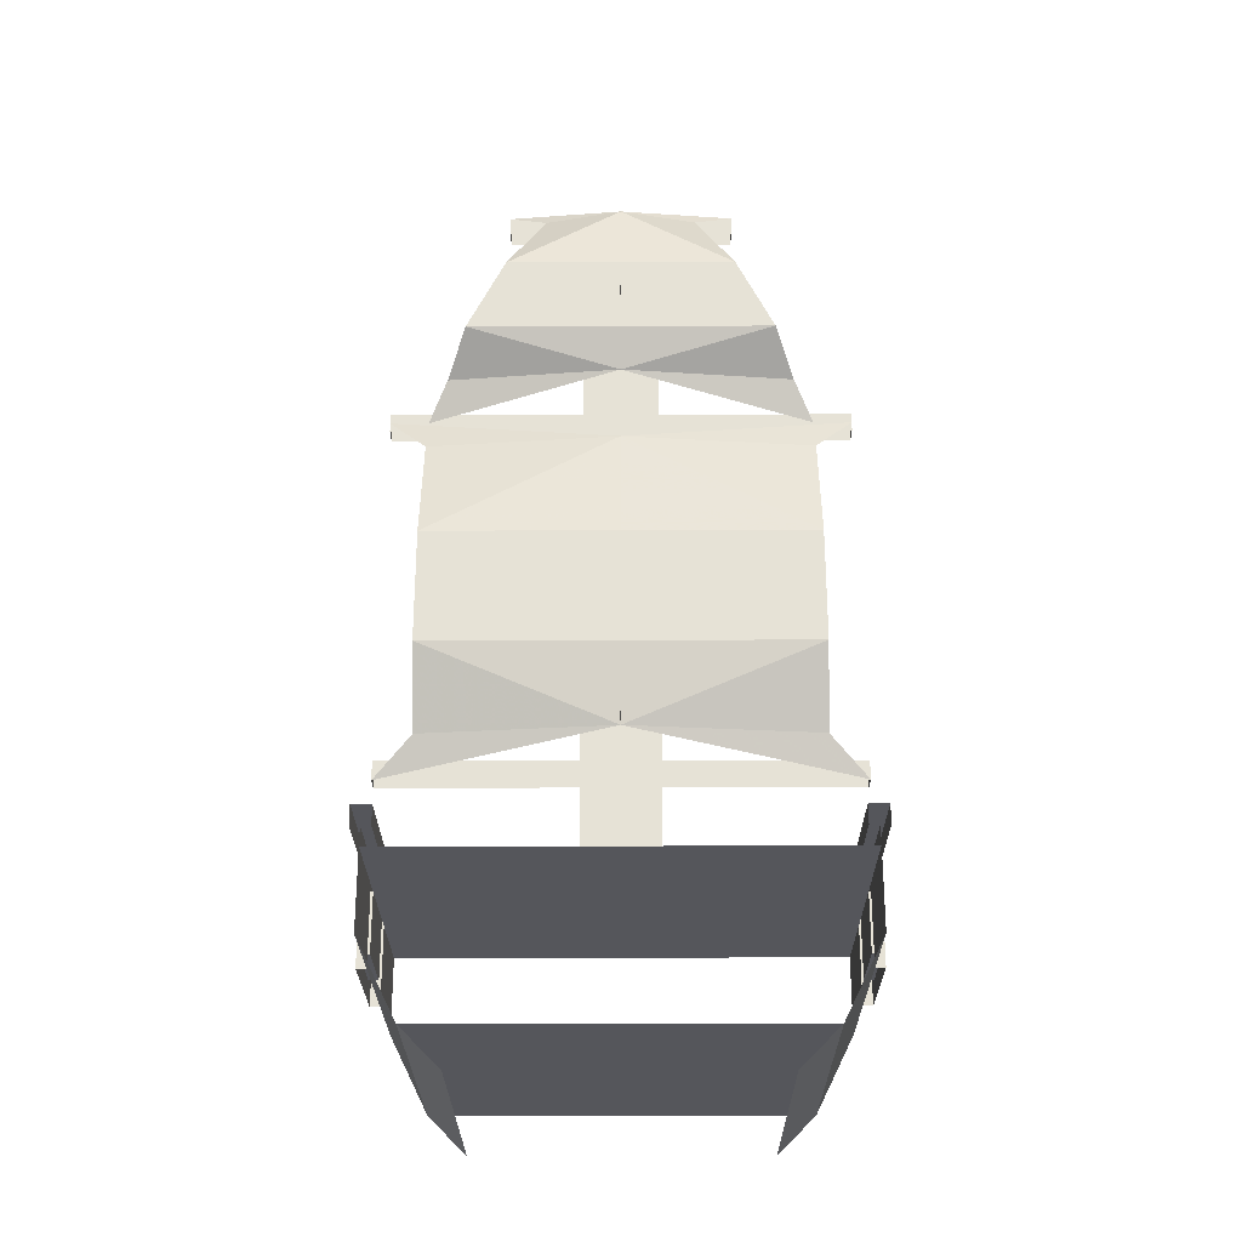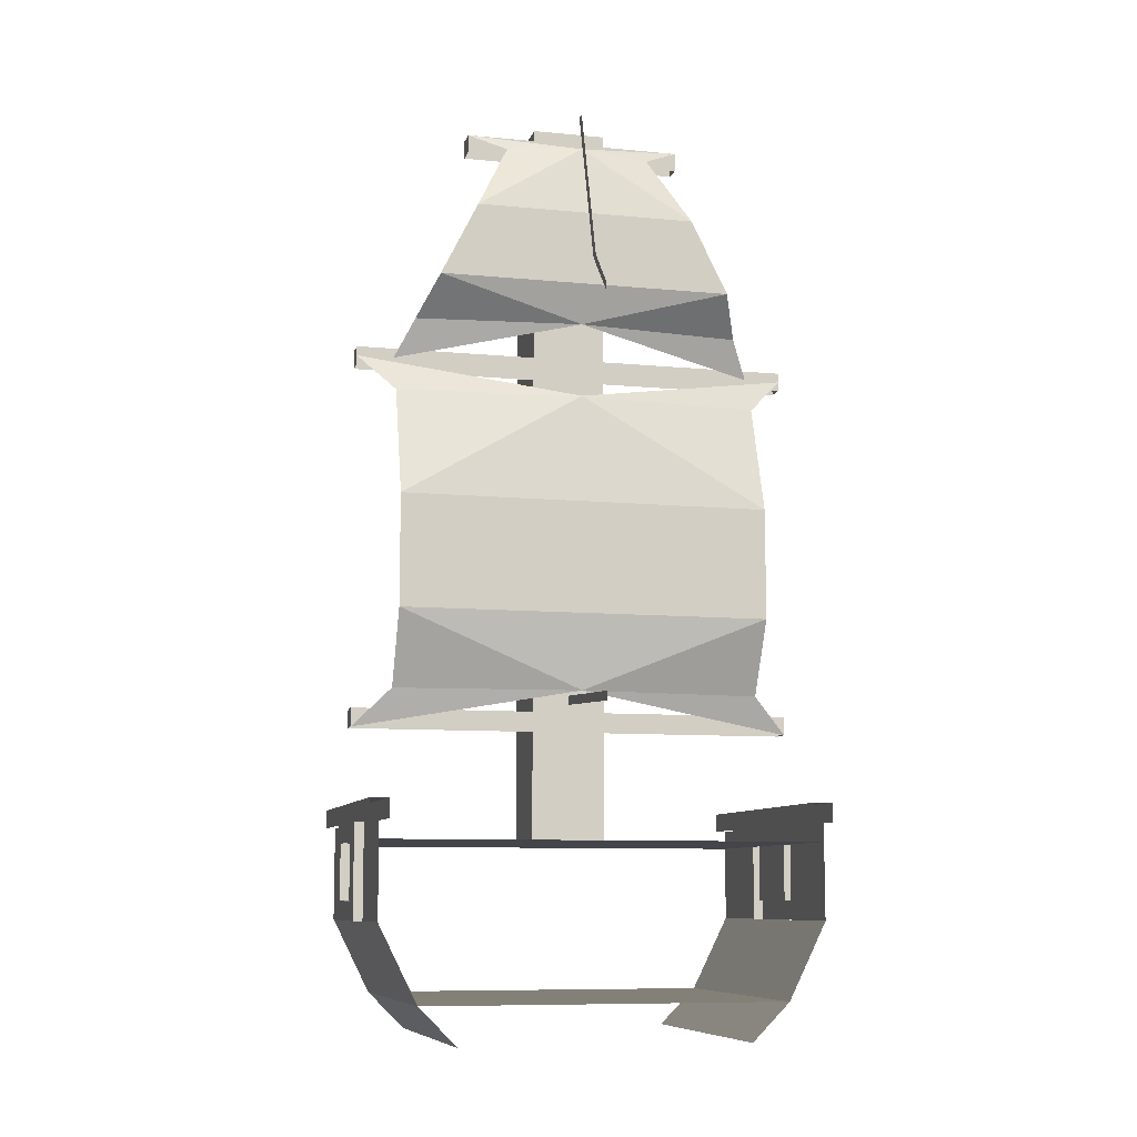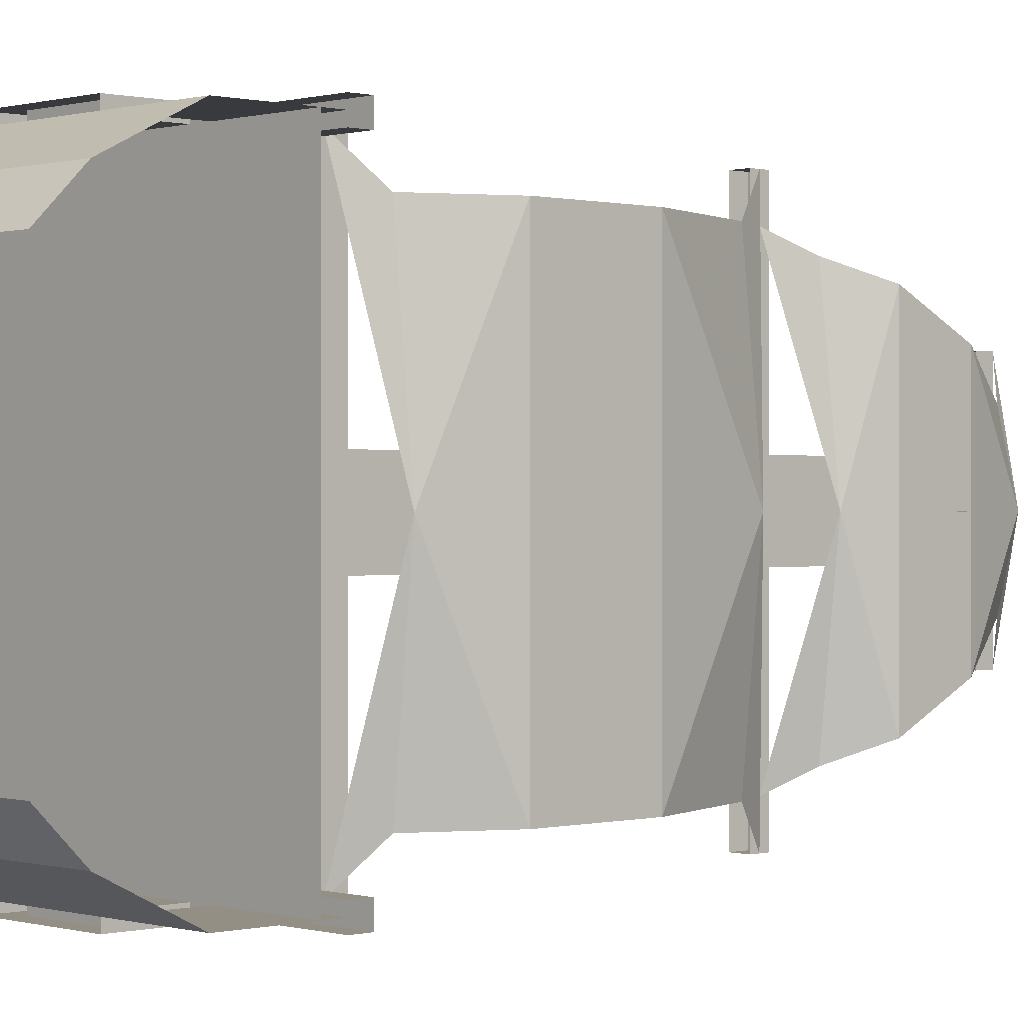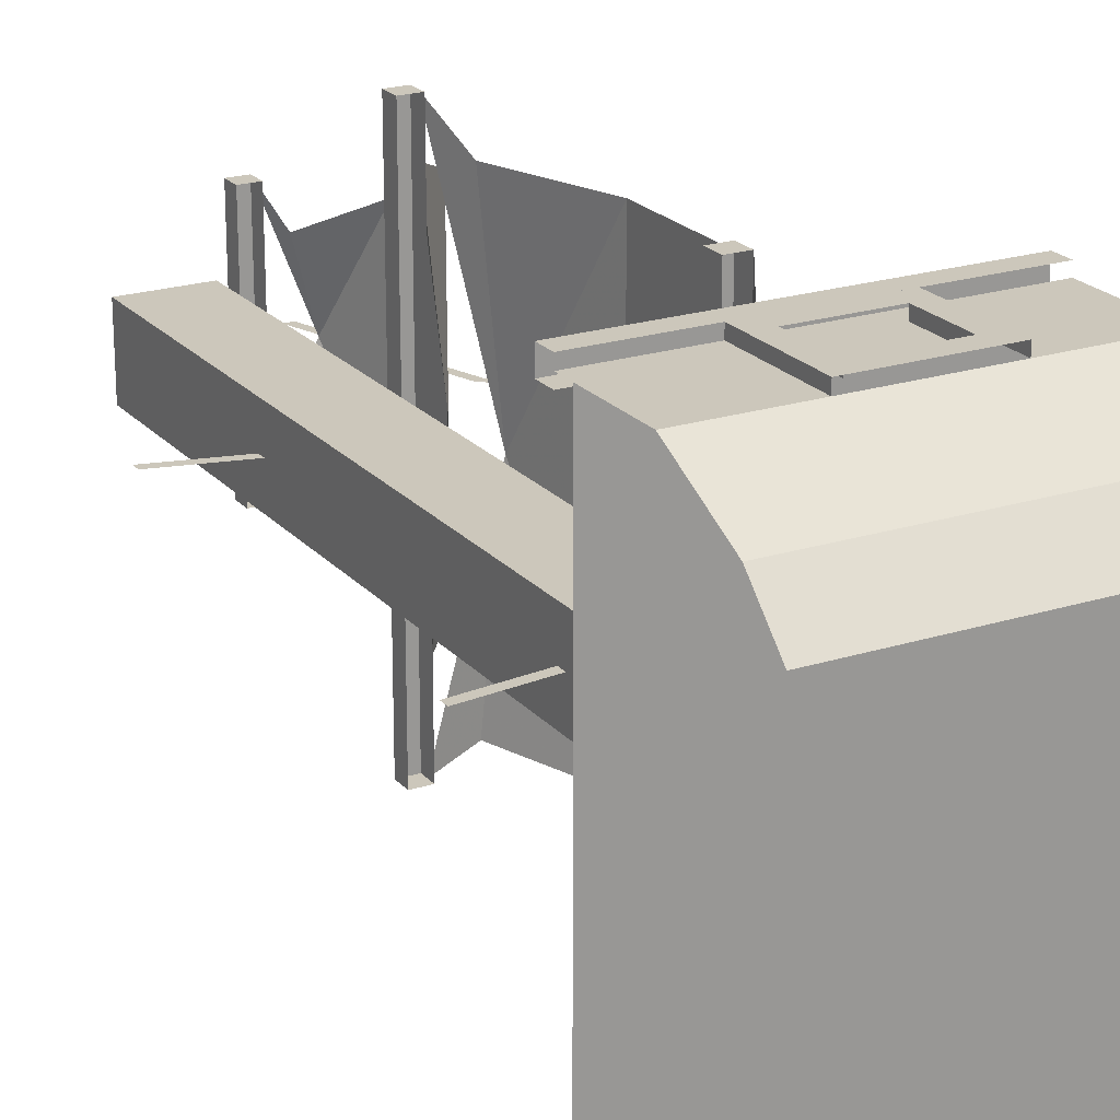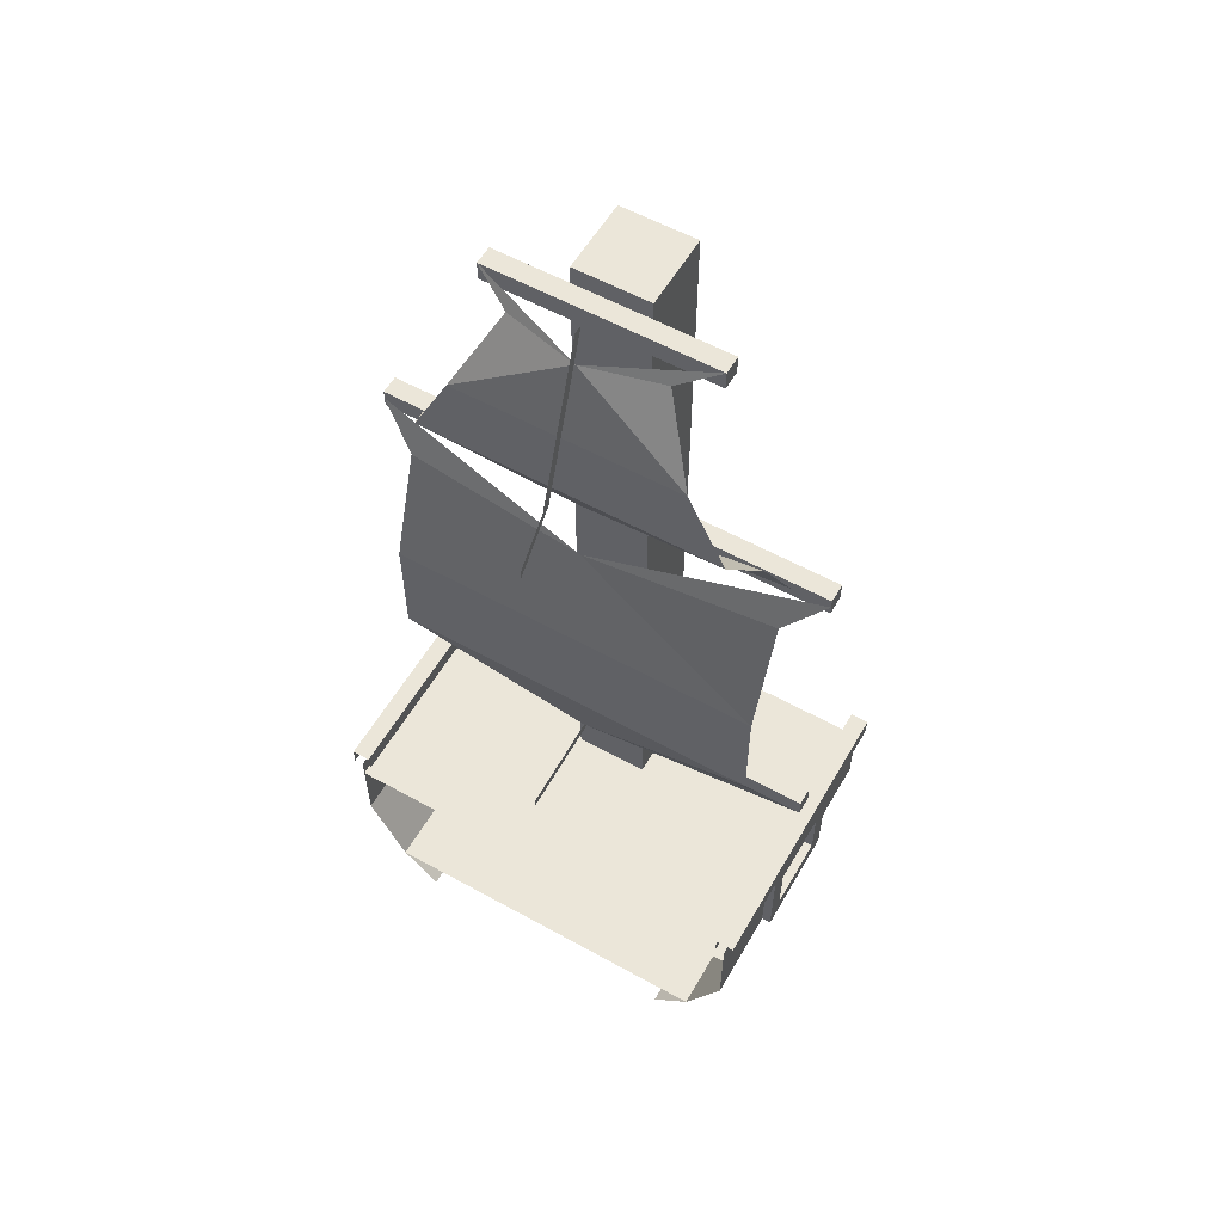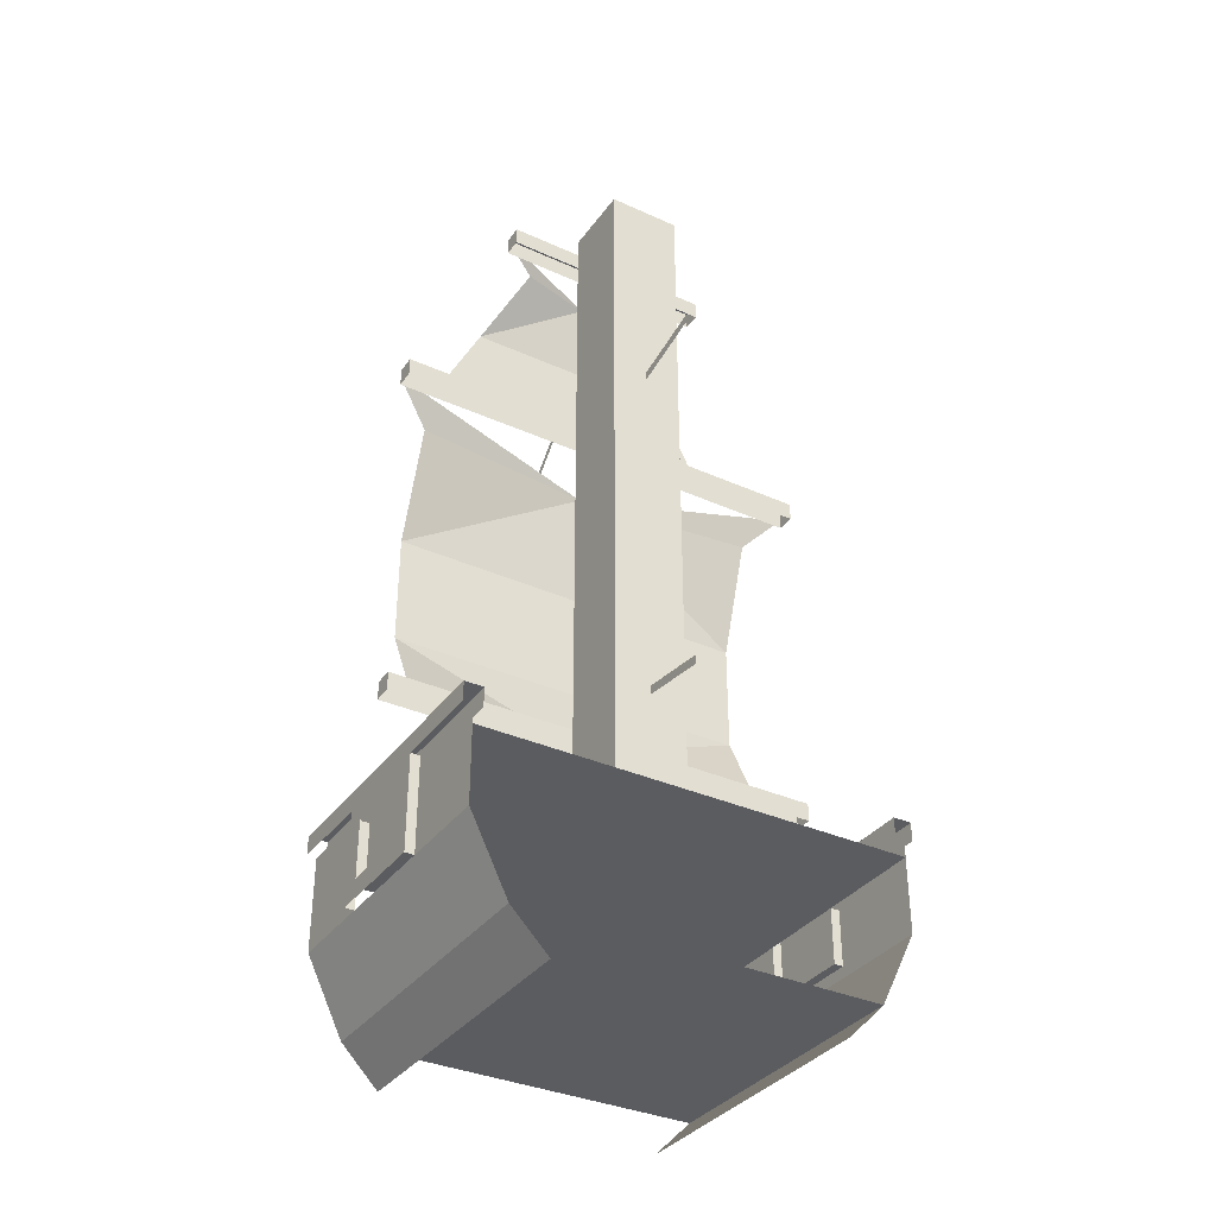
<metadata>
{"format":"obj","ext":"obj","renderer":"f3d","projection":"perspective","resolution":1024,"background":"white","views":[{"elev":-26.3,"azim":90.3,"up":"+Y"},{"elev":-9.2,"azim":75.9,"up":"+Y"},{"elev":0.2,"azim":46.6,"up":"+Z"},{"elev":21.7,"azim":-29.2,"up":"+Z"},{"elev":57.3,"azim":119.9,"up":"+Y"},{"elev":-35.2,"azim":-120.9,"up":"+Y"}]}
</metadata>
<code>
o Shipmiddle_back
v -1.28 0.32 -1.52
v 1.28 0.32 -1.52
v 1.28 0 -1.2
v -1.28 0 -1.2
v 1.28 0.32 1.52
v -1.28 0.32 1.52
v -1.28 0 1.2
v 1.28 0 1.2
v -1.28 0.96 -1.84
v 1.28 0.96 -1.84
v 1.28 0.96 1.84
v -1.28 0.96 1.84
v -1.28 1.76 -1.84
v -0.48 1.76 -1.84
v -0.48 0.96 -1.84
v -0.48 0.96 1.84
v -0.48 1.76 1.84
v -1.28 1.76 1.84
v 0.48 1.76 -1.84
v 1.28 1.76 -1.84
v 0.48 0.96 -1.84
v 0.48 0.96 1.84
v 1.28 1.76 1.84
v 0.48 1.76 1.84
v -0.32 1.12 -1.84
v -0.32 1.6 -1.84
v 0.32 1.6 -1.84
v 0.32 1.12 -1.84
v 0.32 1.12 1.84
v 0.32 1.6 1.84
v -0.32 1.6 1.84
v -0.32 1.12 1.84
v -0.32 1.12 -1.92
v 0.32 1.12 -1.92
v 0.48 0.96 -1.92
v 0.48 1.76 -1.92
v -0.32 1.6 -1.92
v -0.48 1.76 -1.92
v -0.48 0.96 -1.92
v 0.32 1.6 -1.92
v -0.48 0.96 1.92
v -0.48 1.76 1.92
v 0.48 1.76 1.92
v 0.48 0.96 1.92
v -0.32 1.12 1.92
v -0.32 1.6 1.92
v 0.32 1.12 1.92
v 0.32 1.6 1.92
v -0.64 1.6 -0.32
v -0.64 1.6 0.32
v -0.64 8 0.32
v -0.64 8 -0.32
v 0 1.6 0.32
v 0 1.6 -0.32
v 0 8 -0.32
v 0 8 0.32
v 0.16 2.56 -1.92
v 0.32 2.88 -1.6
v 0.48 2.88 0
v 0.64 3.52 -1.6
v 0.64 3.52 1.6
v 0.32 2.88 1.6
v 0.16 2.56 1.92
v 0.64 4.48 -1.6
v 0.64 4.48 1.6
v 0.48 5.44 0
v 0.32 5.44 1.6
v 0.32 5.44 -1.6
v 0.16 5.76 -1.92
v 0.16 5.76 1.92
v 0.16 5.76 -1.6
v 0.32 6.08 -1.44
v 0.48 6.08 0
v 0.64 6.4 -1.28
v 0.64 6.4 1.28
v 0.64 7.04 -0.96
v 0.64 7.04 0.96
v 0.32 6.08 1.44
v 0.16 5.76 1.6
v 0.48 7.68 0
v 0.32 7.68 -0.64
v 0.32 7.68 0.64
v 0.16 7.84 0.96
v 0.16 7.84 -0.96
v 0 7.84 0.96
v 0 7.84 -0.96
v 0.16 7.68 0.96
v 0.16 7.68 -0.96
v 0 7.68 0.96
v 0 7.68 -0.96
v 0 5.84 1.92
v 0.16 5.84 1.92
v 0.16 5.84 -1.92
v 0 5.84 -1.92
v 0.16 5.68 1.92
v 0 5.68 1.92
v 0 5.68 -1.92
v 0.16 5.68 -1.92
v 0 2.72 1.92
v 0.16 2.72 1.92
v 0.16 2.72 -1.92
v 0 2.72 -1.92
v 0 2.56 1.92
v 0 2.56 -1.92
v 1.28 2.72 0
v 0 2.8 0
v 0 2.88 0
v 1.28 2.8 0
v 0.88 6.56 0
v 0.4 8 0
v 0.48 8 0
v 0.96 6.56 0
v 1.28 6.16 0
v 1.28 6.24 0
v -1.28 6.24 0
v -0.64 6.08 0
v -0.64 6 0
v -1.28 6.16 0
v -1.28 2.72 0
v -1.28 2.8 0
v -0.64 2.88 0
v -0.64 2.8 0
v -1.28 1.92 -1.76
v 1.28 1.92 -1.76
v 1.28 1.92 -1.92
v -1.28 1.92 -1.92
v -1.28 1.76 -1.92
v 1.28 1.76 -1.92
v 1.28 1.76 -1.76
v -1.28 1.76 -1.76
v -1.28 1.92 1.92
v 1.28 1.92 1.92
v 1.28 1.92 1.76
v -1.28 1.92 1.76
v -1.28 1.76 1.76
v 1.28 1.76 1.76
v 1.28 1.76 1.92
v -1.28 1.76 1.92
v -1.28 1.6 1.84
v 1.28 1.6 1.84
v -1.28 1.6 -1.84
v 1.28 1.6 -1.84
f 1 2 3 4
f 5 6 7 8
f 9 10 2 1
f 11 12 6 5
f 13 14 15 9
f 12 16 17 18
f 19 20 10 21
f 22 11 23 24
f 25 26 27 28
f 29 30 31 32
f 33 25 28 34
f 35 36 19 21
f 25 33 37 26
f 15 14 38 39
f 34 28 27 40
f 39 33 34 35
f 39 38 37 33
f 38 36 40 37
f 34 40 36 35
f 41 42 17 16
f 22 24 43 44
f 45 32 31 46
f 29 47 48 30
f 32 45 47 29
f 44 47 45 41
f 45 46 42 41
f 46 48 43 42
f 44 43 48 47
f 49 50 51 52
f 53 54 55 56
f 54 49 52 55
f 50 53 56 51
f 55 52 51 56
f 57 58 59
f 60 61 59
f 60 59 58
f 62 59 61
f 59 62 63
f 60 64 65 61
f 64 66 65
f 65 66 67
f 64 68 66
f 69 66 68
f 66 67 70
f 71 72 73
f 74 75 73
f 74 76 77 75
f 78 73 75
f 73 78 79
f 74 73 72
f 76 80 77
f 76 81 80
f 77 80 82
f 80 82 83
f 84 80 81
f 85 83 84 86
f 83 87 88 84
f 89 85 86 90
f 90 86 84 88
f 87 83 85 89
f 91 92 93 94
f 95 92 91 96
f 97 94 93 98
f 96 91 94 97
f 92 95 98 93
f 99 100 101 102
f 63 100 99 103
f 104 102 101 57
f 103 99 102 104
f 100 63 57 101
f 105 106 107 108
f 109 110 111 112
f 113 109 112 114
f 115 116 117 118
f 119 120 121 122
f 123 124 125 126
f 127 126 125 128
f 129 124 123 130
f 131 132 133 134
f 135 134 133 136
f 137 132 131 138
f 139 18 23 140
f 141 142 20 13
f 141 139 140 142
f 6 5 2 1
o Shipmiddle_front
v -1.28 0.32 -1.52
v 1.28 0.32 -1.52
v 1.28 0 -1.2
v -1.28 0 -1.2
v 1.28 0.32 1.52
v -1.28 0.32 1.52
v -1.28 0 1.2
v 1.28 0 1.2
v -1.28 0.96 -1.84
v 1.28 0.96 -1.84
v 1.28 0.96 1.84
v -1.28 0.96 1.84
v -1.28 1.76 -1.84
v -0.48 1.76 -1.84
v -0.48 0.96 -1.84
v -0.48 0.96 1.84
v -0.48 1.76 1.84
v -1.28 1.76 1.84
v 0.48 1.76 -1.84
v 1.28 1.76 -1.84
v 0.48 0.96 -1.84
v 0.48 0.96 1.84
v 1.28 1.76 1.84
v 0.48 1.76 1.84
v -0.32 1.12 -1.84
v -0.32 1.6 -1.84
v 0.32 1.6 -1.84
v 0.32 1.12 -1.84
v 0.32 1.12 1.84
v 0.32 1.6 1.84
v -0.32 1.6 1.84
v -0.32 1.12 1.84
v -0.32 1.12 -1.92
v 0.32 1.12 -1.92
v 0.48 0.96 -1.92
v 0.48 1.76 -1.92
v -0.32 1.6 -1.92
v -0.48 1.76 -1.92
v -0.48 0.96 -1.92
v 0.32 1.6 -1.92
v -0.48 0.96 1.92
v -0.48 1.76 1.92
v 0.48 1.76 1.92
v 0.48 0.96 1.92
v -0.32 1.12 1.92
v -0.32 1.6 1.92
v 0.32 1.12 1.92
v 0.32 1.6 1.92
v -0.64 1.6 -0.32
v -0.64 1.6 0.32
v -0.64 8 0.32
v -0.64 8 -0.32
v 0 1.6 0.32
v 0 1.6 -0.32
v 0 8 -0.32
v 0 8 0.32
v 0.16 2.56 -1.92
v 0.32 2.88 -1.6
v 0.48 2.88 0
v 0.64 3.52 -1.6
v 0.64 3.52 1.6
v 0.32 2.88 1.6
v 0.16 2.56 1.92
v 0.64 4.48 -1.6
v 0.64 4.48 1.6
v 0.48 5.44 0
v 0.32 5.44 1.6
v 0.32 5.44 -1.6
v 0.16 5.76 -1.92
v 0.16 5.76 1.92
v 0.16 5.76 -1.6
v 0.32 6.08 -1.44
v 0.48 6.08 0
v 0.64 6.4 -1.28
v 0.64 6.4 1.28
v 0.64 7.04 -0.96
v 0.64 7.04 0.96
v 0.32 6.08 1.44
v 0.16 5.76 1.6
v 0.48 7.68 0
v 0.32 7.68 -0.64
v 0.32 7.68 0.64
v 0.16 7.84 0.96
v 0.16 7.84 -0.96
v 0 7.84 0.96
v 0 7.84 -0.96
v 0.16 7.68 0.96
v 0.16 7.68 -0.96
v 0 7.68 0.96
v 0 7.68 -0.96
v 0 5.84 1.92
v 0.16 5.84 1.92
v 0.16 5.84 -1.92
v 0 5.84 -1.92
v 0.16 5.68 1.92
v 0 5.68 1.92
v 0 5.68 -1.92
v 0.16 5.68 -1.92
v 0 2.72 1.92
v 0.16 2.72 1.92
v 0.16 2.72 -1.92
v 0 2.72 -1.92
v 0 2.56 1.92
v 0 2.56 -1.92
v 1.28 2.72 0
v 0 2.8 0
v 0 2.88 0
v 1.28 2.8 0
v 0.88 6.56 0
v 0.4 8 0
v 0.48 8 0
v 0.96 6.56 0
v 1.28 6.16 0
v 1.28 6.24 0
v -1.28 6.24 0
v -0.64 6.08 0
v -0.64 6 0
v -1.28 6.16 0
v -1.28 2.72 0
v -1.28 2.8 0
v -0.64 2.88 0
v -0.64 2.8 0
v -1.28 1.92 -1.76
v 1.28 1.92 -1.76
v 1.28 1.92 -1.92
v -1.28 1.92 -1.92
v -1.28 1.76 -1.92
v 1.28 1.76 -1.92
v 1.28 1.76 -1.76
v -1.28 1.76 -1.76
v -1.28 1.92 1.92
v 1.28 1.92 1.92
v 1.28 1.92 1.76
v -1.28 1.92 1.76
v -1.28 1.76 1.76
v 1.28 1.76 1.76
v 1.28 1.76 1.92
v -1.28 1.76 1.92
v -1.28 1.6 1.84
v 1.28 1.6 1.84
v -1.28 1.6 -1.84
v 1.28 1.6 -1.84
f 143 144 145 146
f 147 148 149 150
f 151 152 144 143
f 153 154 148 147
f 155 156 157 151
f 154 158 159 160
f 161 162 152 163
f 164 153 165 166
f 167 168 169 170
f 171 172 173 174
f 175 167 170 176
f 177 178 161 163
f 167 175 179 168
f 157 156 180 181
f 176 170 169 182
f 181 175 176 177
f 181 180 179 175
f 180 178 182 179
f 176 182 178 177
f 183 184 159 158
f 164 166 185 186
f 187 174 173 188
f 171 189 190 172
f 174 187 189 171
f 186 189 187 183
f 187 188 184 183
f 188 190 185 184
f 186 185 190 189
f 191 192 193 194
f 195 196 197 198
f 196 191 194 197
f 192 195 198 193
f 197 194 193 198
f 199 200 201
f 202 203 201
f 202 201 200
f 204 201 203
f 201 204 205
f 202 206 207 203
f 206 208 207
f 207 208 209
f 206 210 208
f 211 208 210
f 208 209 212
f 213 214 215
f 216 217 215
f 216 218 219 217
f 220 215 217
f 215 220 221
f 216 215 214
f 218 222 219
f 218 223 222
f 219 222 224
f 222 224 225
f 226 222 223
f 227 225 226 228
f 225 229 230 226
f 231 227 228 232
f 232 228 226 230
f 229 225 227 231
f 233 234 235 236
f 237 234 233 238
f 239 236 235 240
f 238 233 236 239
f 234 237 240 235
f 241 242 243 244
f 205 242 241 245
f 246 244 243 199
f 245 241 244 246
f 242 205 199 243
f 247 248 249 250
f 251 252 253 254
f 255 251 254 256
f 257 258 259 260
f 261 262 263 264
f 265 266 267 268
f 269 268 267 270
f 271 266 265 272
f 273 274 275 276
f 277 276 275 278
f 279 274 273 280
f 281 160 165 282
f 283 284 162 155
f 283 281 282 284
f 148 147 144 143

</code>
